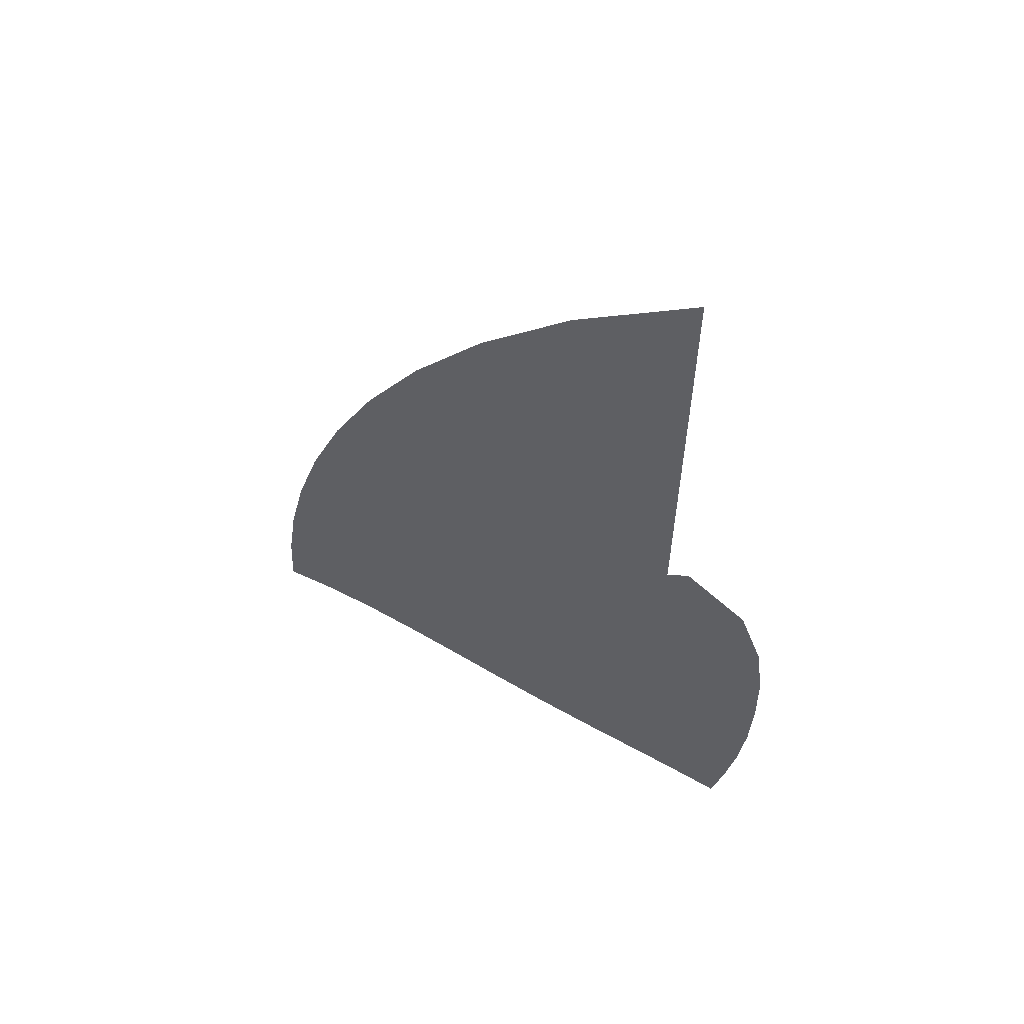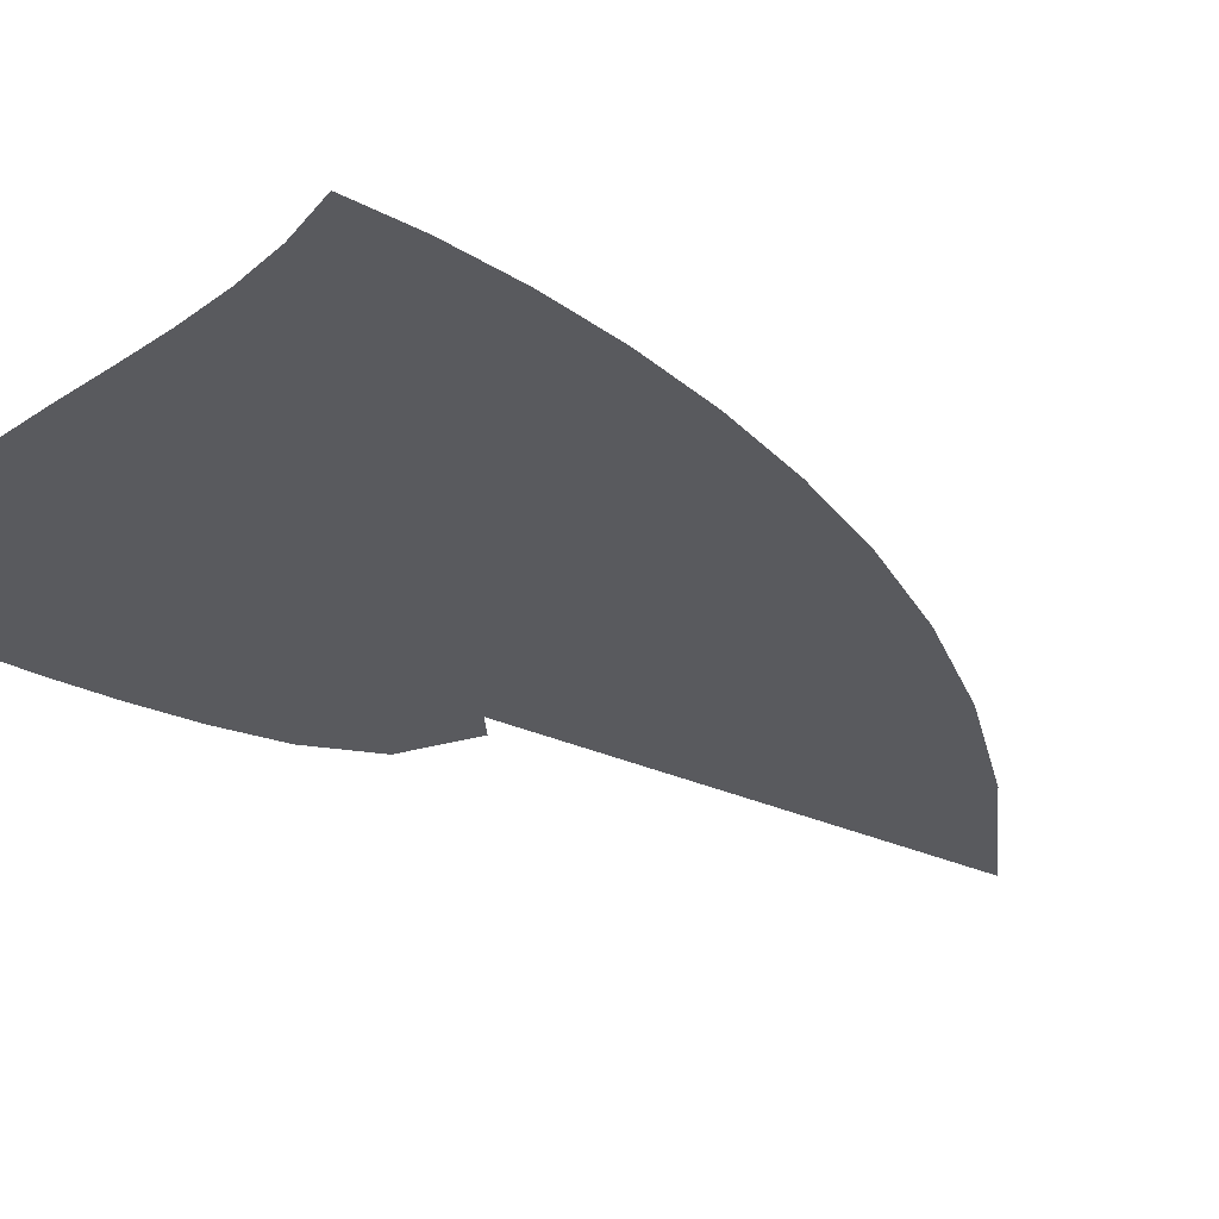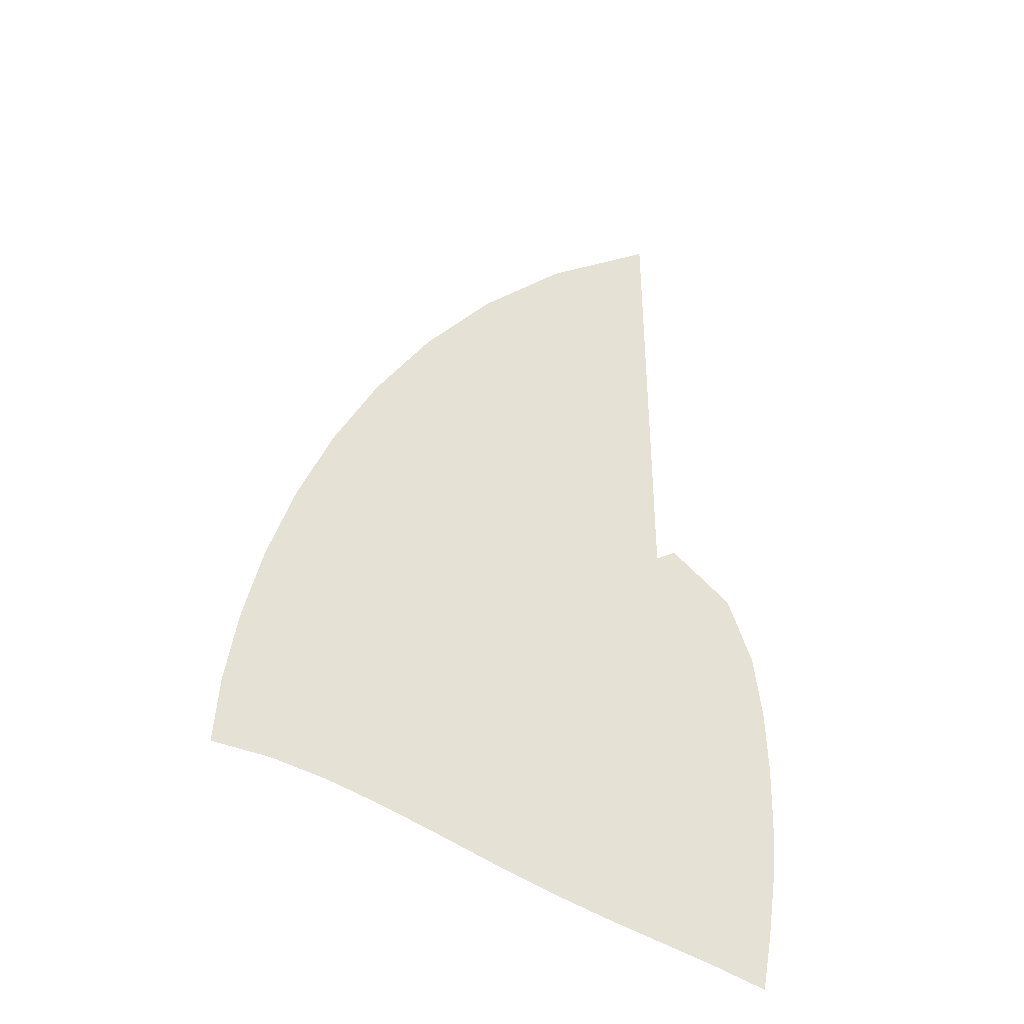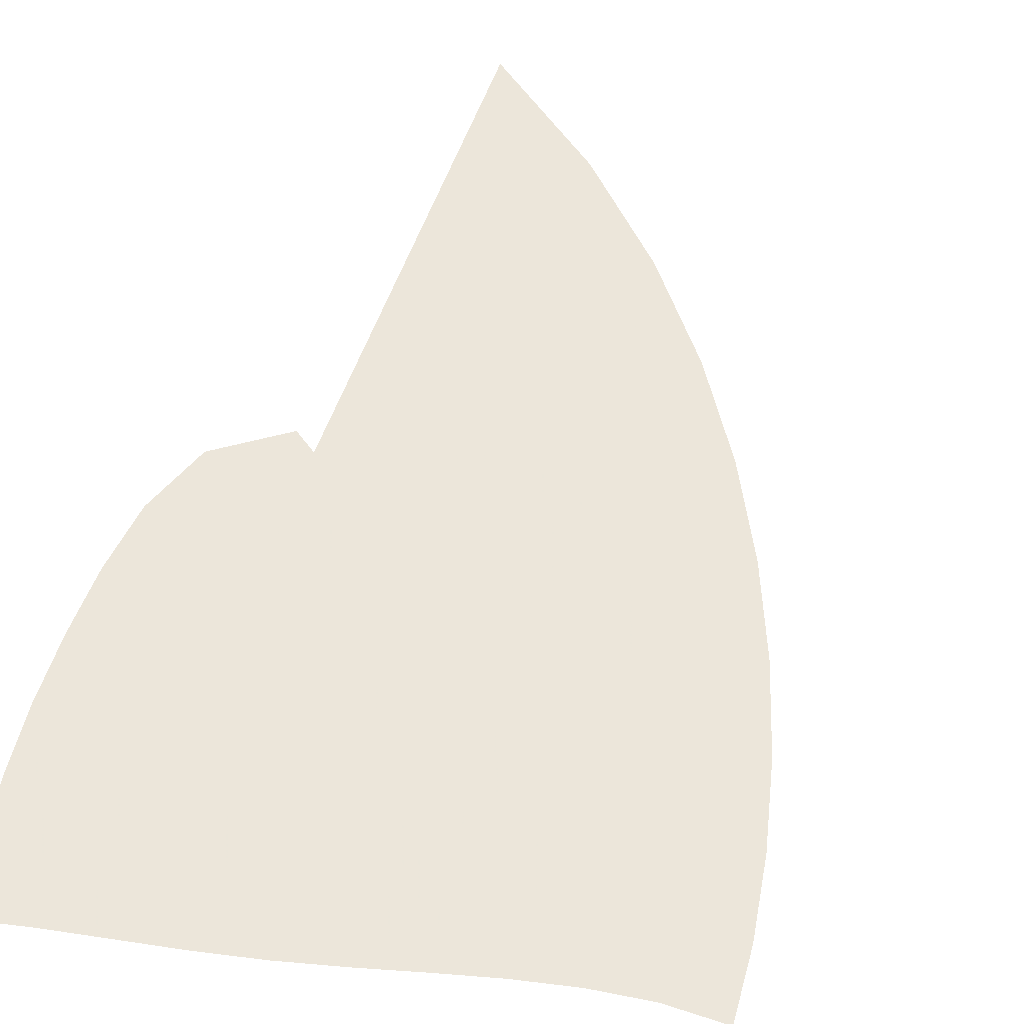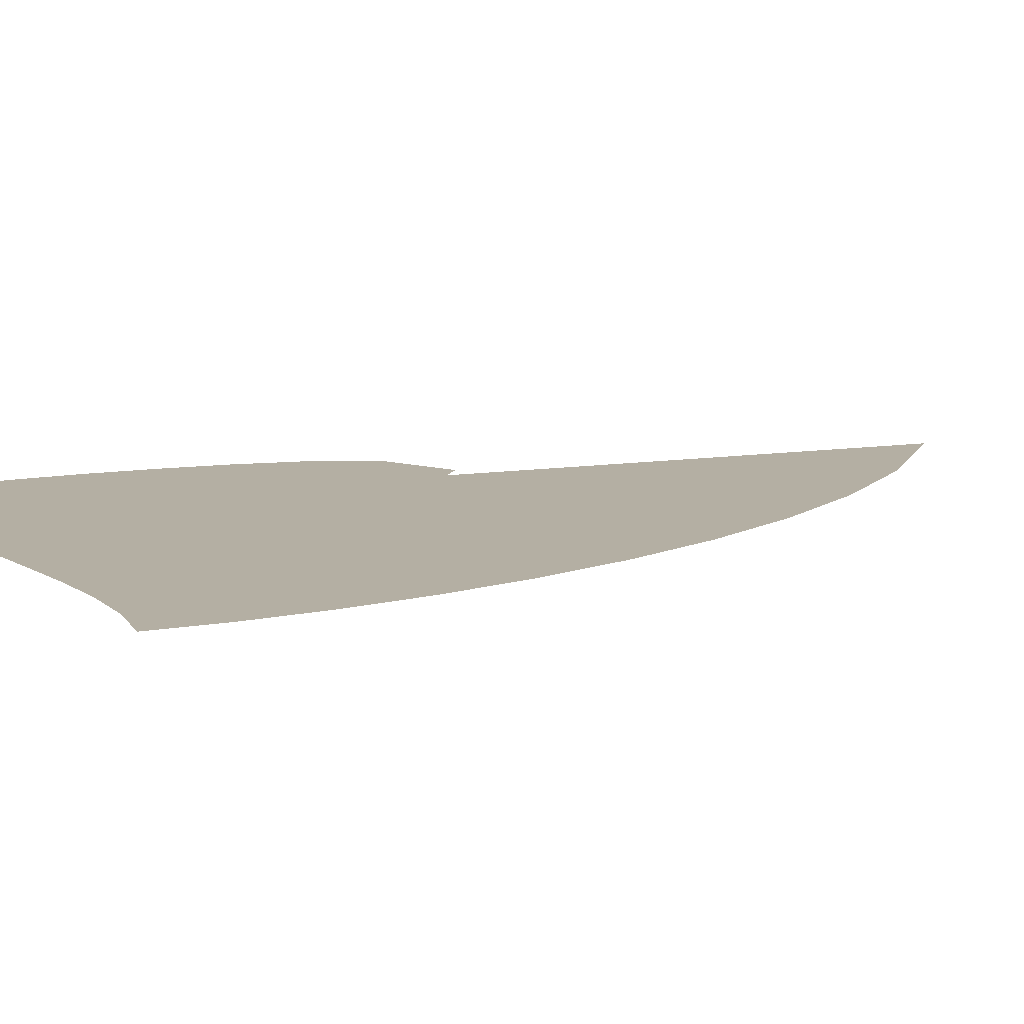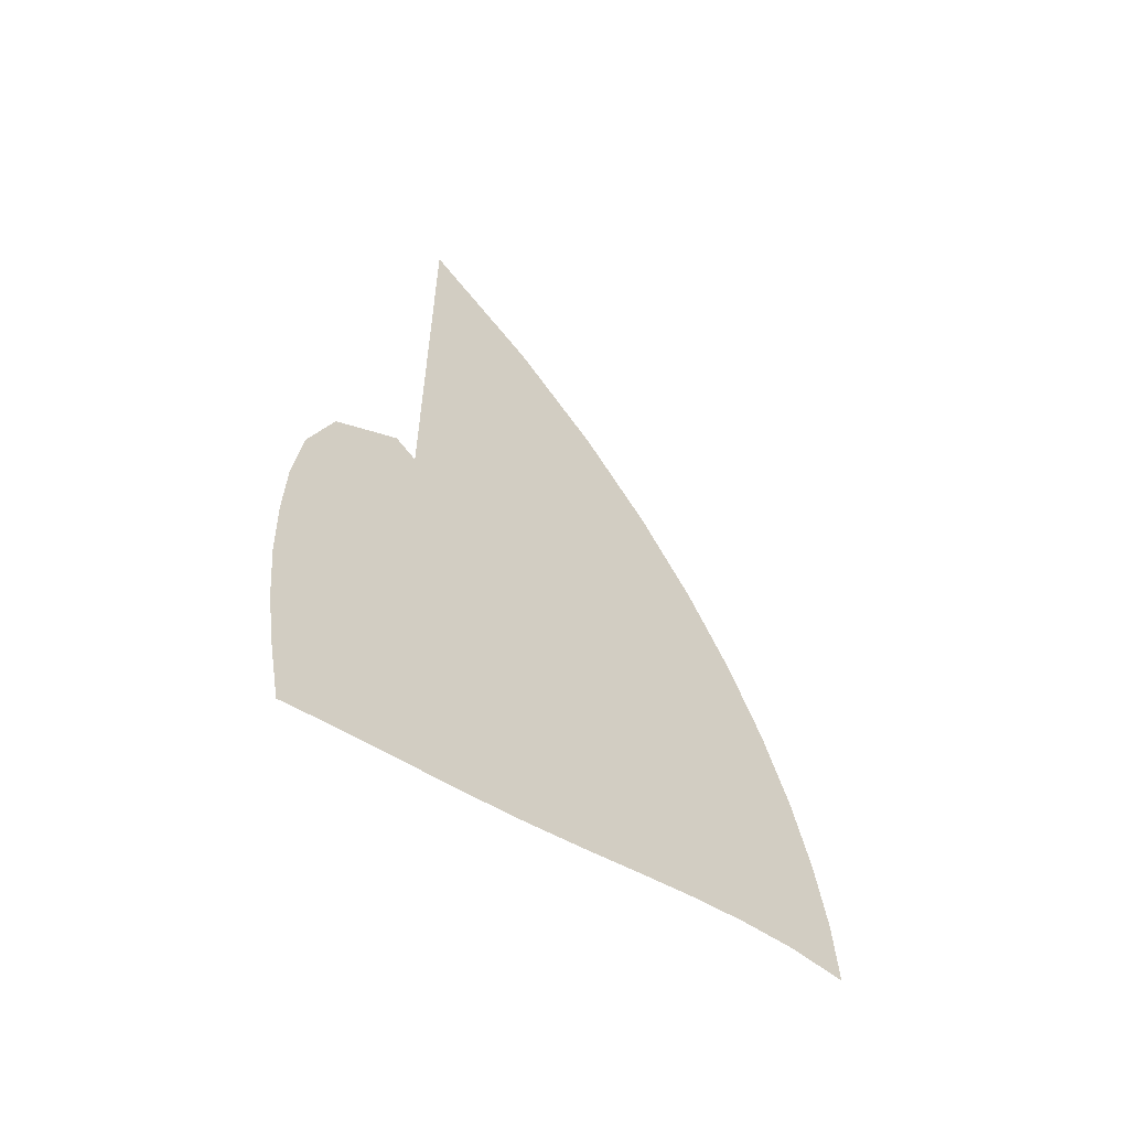
<metadata>
{"format":"obj","ext":"obj","renderer":"f3d","projection":"perspective","resolution":1024,"background":"white","views":[{"elev":60.8,"azim":-154.4,"up":"+Y"},{"elev":-31.4,"azim":57.2,"up":"+Z"},{"elev":-40.3,"azim":152.2,"up":"+Y"},{"elev":54.6,"azim":18.8,"up":"+Z"},{"elev":11.2,"azim":69.4,"up":"+Z"},{"elev":-59.9,"azim":-38.4,"up":"+Y"}]}
</metadata>
<code>
v  0.002281  9.998  0
v  1.017  9.194  0
v  1.786  8.388  0
v  2.396  7.585  0
v  2.883  6.789  0
v  3.268  6.009  0
v  3.566  5.249  0
v  3.788  4.518  0
v  3.943  3.823  0
v  4.037  3.177  0
v  4.073  2.591  0
v  0.001997  9.498  0
v  0.7981  8.795  0
v  1.471  8.053  0
v  2.025  7.299  0
v  2.472  6.547  0
v  2.826  5.808  0
v  3.099  5.091  0
v  3.303  4.402  0
v  3.447  3.751  0
v  3.539  3.146  0
v  3.59  2.595  0
v  0.001232  8.998  0
v  0.6586  8.367  0
v  1.237  7.69  0
v  1.72  6.988  0
v  2.111  6.281  0
v  2.419  5.583  0
v  2.655  4.907  0
v  2.832  4.259  0
v  2.96  3.645  0
v  3.05  3.071  0
v  3.12  2.539  0
v  0.000654  8.498  0
v  0.5557  7.934  0
v  1.048  7.317  0
v  1.458  6.664  0
v  1.783  6  0
v  2.033  5.343  0
v  2.224  4.706  0
v  2.369  4.095  0
v  2.478  3.514  0
v  2.564  2.963  0
v  2.648  2.444  0
v  0.000161  7.999  0
v  0.4716  7.504  0
v  0.8856  6.944  0
v  1.217  6.338  0
v  1.469  5.715  0
v  1.656  5.099  0
v  1.798  4.5  0
v  1.908  3.923  0
v  1.998  3.368  0
v  2.079  2.835  0
v  2.169  2.326  0
v  -0.000299  7.499  0
v  0.3982  7.08  0
v  0.7351  6.575  0
v  0.9819  6.015  0
v  1.153  5.437  0
v  1.274  4.864  0
v  1.366  4.303  0
v  1.444  3.755  0
v  1.516  3.222  0
v  1.59  2.703  0
v  1.679  2.198  0
v  -0.000755  6.999  0
v  0.3315  6.667  0
v  0.5847  6.216  0
v  0.7312  5.704  0
v  0.8143  5.179  0
v  0.8701  4.652  0
v  0.9184  4.128  0
v  0.969  3.607  0
v  1.027  3.092  0
v  1.096  2.582  0
v  1.18  2.079  0
v  -0.001173  6.5  0
v  0.2654  6.269  0
v  0.412  5.871  0
v  0.434  5.425  0
v  0.4299  4.965  0
v  0.4321  4.487  0
v  0.448  3.993  0
v  0.4804  3.49  0
v  0.5311  2.985  0
v  0.5988  2.481  0
v  0.6783  1.98  0
v  -0.001814  6  0
v  0.2316  5.814  0
v  0.163  5.58  0
v  0.0499  5.248  0
v  -0.01619  4.852  0
v  -0.0439  4.4  0
v  -0.04454  3.913  0
v  -0.02081  3.41  0
v  0.0284  2.902  0
v  0.09966  2.396  0
v  0.182  1.896  0
v  -0.001462  5.499  0
v  0.09992  5.767  0
v  -0.2252  5.657  0
v  -0.3953  5.339  0
v  -0.4973  4.904  0
v  -0.54  4.412  0
v  -0.5478  3.892  0
v  -0.5275  3.362  0
v  -0.4765  2.833  0
v  -0.3983  2.316  0
v  -0.3068  1.813  0
v  0.000698  5.001  0
v  0.3969  5.603  0
v  -0.1917  6.034  0
v  -0.7457  5.648  0
v  -0.9644  5.063  0
v  -1.034  4.476  0
v  -1.049  3.9  0
v  -1.031  3.328  0
v  -0.9784  2.765  0
v  -0.8932  2.225  0
v  -0.793  1.714  0
f 1 2 13
f 1 13 12
f 2 3 14
f 2 14 13
f 3 4 15
f 3 15 14
f 4 5 16
f 4 16 15
f 5 6 17
f 5 17 16
f 6 7 18
f 6 18 17
f 7 8 19
f 7 19 18
f 8 9 20
f 8 20 19
f 9 10 21
f 9 21 20
f 10 11 22
f 10 22 21
f 12 13 24
f 12 24 23
f 13 14 25
f 13 25 24
f 14 15 26
f 14 26 25
f 15 16 27
f 15 27 26
f 16 17 28
f 16 28 27
f 17 18 29
f 17 29 28
f 18 19 30
f 18 30 29
f 19 20 31
f 19 31 30
f 20 21 32
f 20 32 31
f 21 22 33
f 21 33 32
f 23 24 35
f 23 35 34
f 24 25 36
f 24 36 35
f 25 26 37
f 25 37 36
f 26 27 38
f 26 38 37
f 27 28 39
f 27 39 38
f 28 29 40
f 28 40 39
f 29 30 41
f 29 41 40
f 30 31 42
f 30 42 41
f 31 32 43
f 31 43 42
f 32 33 44
f 32 44 43
f 34 35 46
f 34 46 45
f 35 36 47
f 35 47 46
f 36 37 48
f 36 48 47
f 37 38 49
f 37 49 48
f 38 39 50
f 38 50 49
f 39 40 51
f 39 51 50
f 40 41 52
f 40 52 51
f 41 42 53
f 41 53 52
f 42 43 54
f 42 54 53
f 43 44 55
f 43 55 54
f 45 46 57
f 45 57 56
f 46 47 58
f 46 58 57
f 47 48 59
f 47 59 58
f 48 49 60
f 48 60 59
f 49 50 61
f 49 61 60
f 50 51 62
f 50 62 61
f 51 52 63
f 51 63 62
f 52 53 64
f 52 64 63
f 53 54 65
f 53 65 64
f 54 55 66
f 54 66 65
f 56 57 68
f 56 68 67
f 57 58 69
f 57 69 68
f 58 59 70
f 58 70 69
f 59 60 71
f 59 71 70
f 60 61 72
f 60 72 71
f 61 62 73
f 61 73 72
f 62 63 74
f 62 74 73
f 63 64 75
f 63 75 74
f 64 65 76
f 64 76 75
f 65 66 77
f 65 77 76
f 67 68 79
f 67 79 78
f 68 69 80
f 68 80 79
f 69 70 81
f 69 81 80
f 70 71 82
f 70 82 81
f 71 72 83
f 71 83 82
f 72 73 84
f 72 84 83
f 73 74 85
f 73 85 84
f 74 75 86
f 74 86 85
f 75 76 87
f 75 87 86
f 76 77 88
f 76 88 87
f 78 79 90
f 78 90 89
f 79 80 91
f 79 91 90
f 80 81 92
f 80 92 91
f 81 82 93
f 81 93 92
f 82 83 94
f 82 94 93
f 83 84 95
f 83 95 94
f 84 85 96
f 84 96 95
f 85 86 97
f 85 97 96
f 86 87 98
f 86 98 97
f 87 88 99
f 87 99 98
f 89 90 101
f 89 101 100
f 90 91 102
f 90 102 101
f 91 92 103
f 91 103 102
f 92 93 104
f 92 104 103
f 93 94 105
f 93 105 104
f 94 95 106
f 94 106 105
f 95 96 107
f 95 107 106
f 96 97 108
f 96 108 107
f 97 98 109
f 97 109 108
f 98 99 110
f 98 110 109
f 100 101 112
f 100 112 111
f 101 102 113
f 101 113 112
f 102 103 114
f 102 114 113
f 103 104 115
f 103 115 114
f 104 105 116
f 104 116 115
f 105 106 117
f 105 117 116
f 106 107 118
f 106 118 117
f 107 108 119
f 107 119 118
f 108 109 120
f 108 120 119
f 109 110 121
f 109 121 120

</code>
